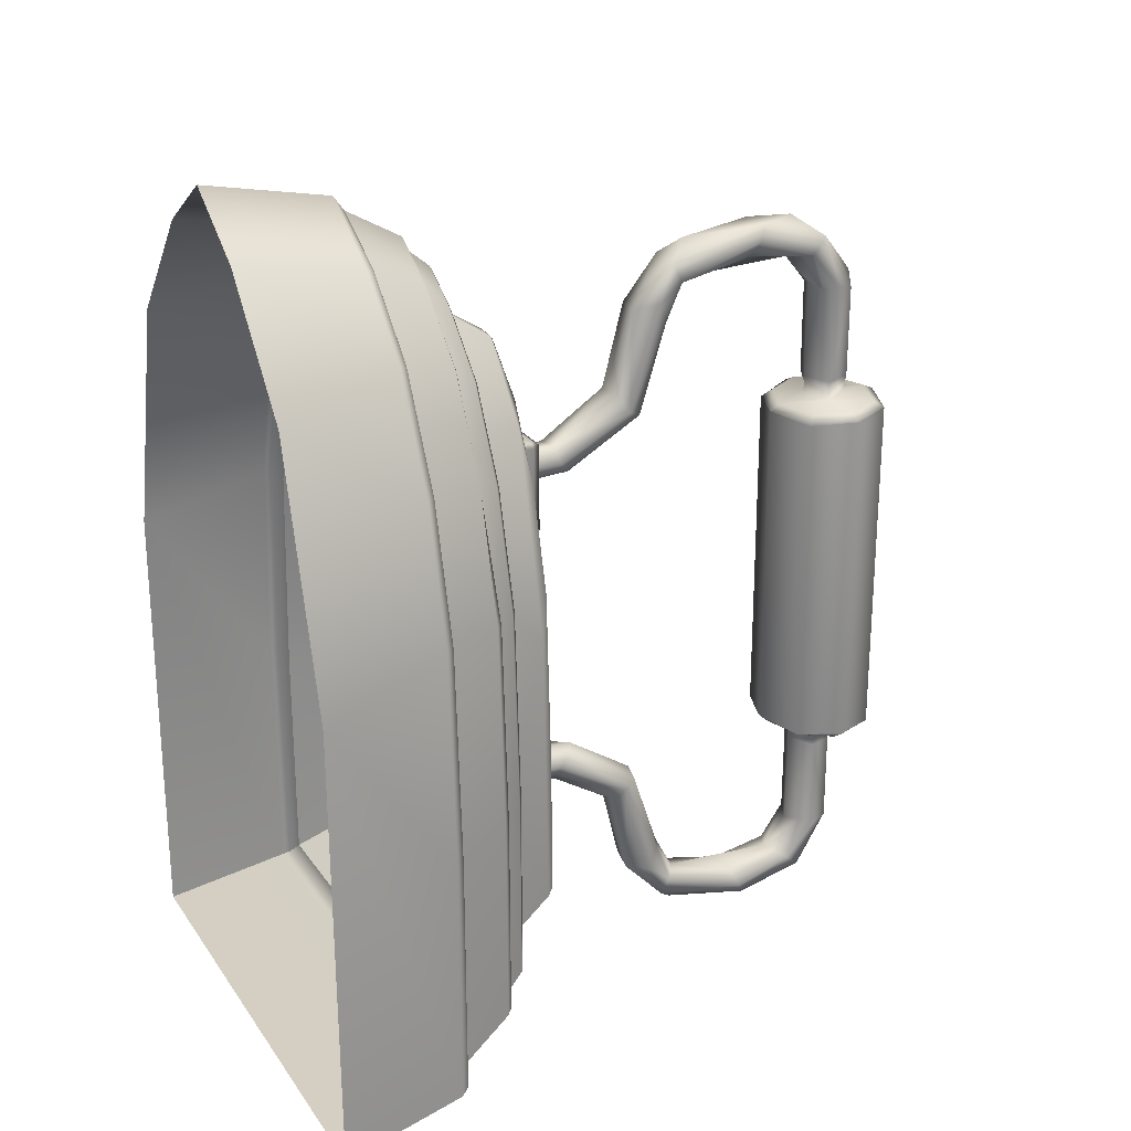
<metadata>
{"format":"obj","ext":"obj","renderer":"f3d","projection":"perspective","resolution":1024,"background":"white","views":[{"elev":24.7,"azim":63.3,"up":"+Z"}]}
</metadata>
<code>
g SM_Iron_LOD1
v 0.0466 0.06756 -0.08668
v -0.04293 0.08361 -0.07824
v -0.0466 0.06756 -0.08668
v 0.04206 0.08316 -0.07808
v -0.04064 0.08512 -0.07639
v 0.04066 0.08514 -0.07639
v 0.03814 0.08583 -0.07437
v -0.03807 0.08583 -0.07432
v 0.03839 0.08583 -0.03393
v 0.04076 0.0849 -0.03411
v 0.04066 0.08514 -0.07639
v -0.03842 0.08583 -0.03393
v 0.04102 0.08211 0.009587
v 0.04206 0.08316 -0.07808
v 0.0466 0.06756 -0.03805
v 0.0466 0.06756 -0.08668
v 0.04316 0.06756 0.02375
v 0.0377 0.08489 0.02316
v 0.0247 0.0828 0.07041
v 0.03366 0.06756 0.05935
v 0.02004 0.06756 0.08534
v 0.004051 0.06756 0.1009
v 0.02927 0.08492 0.05453
v 0.03537 0.08583 0.02289
v 0.003688 0.08382 0.09213
v 0 0.06756 0.1034
v 0.01529 0.08593 0.0763
v 0.02712 0.08583 0.05371
v -0.00336 0.08392 0.0928
v -0.004051 0.06756 0.1009
v 7e-05 0.08584 0.09071
v -0.01528 0.08583 0.07592
v -0.01787 0.08317 0.07891
v -0.02004 0.06756 0.08534
v -0.03366 0.06756 0.05935
v -0.02704 0.08583 0.05368
v -0.02925 0.08492 0.05452
v -0.03756 0.08219 0.03535
v -0.04316 0.06756 0.02375
v -0.03537 0.08583 0.02289
v -0.0377 0.08489 0.02316
v -0.04076 0.08491 -0.0341
v -0.04064 0.08512 -0.07639
v -0.04293 0.08361 -0.07824
v -0.0466 0.06756 -0.03805
v -0.0466 0.06756 -0.08668
v 0.07613 0.03776 -0.1154
v -0.07933 -0.001138 -0.1234
v 0.07933 -0.001138 -0.1234
v -0.07613 0.03776 -0.1154
v -0.07447 0.04037 -0.1139
v 0.07453 0.04037 -0.114
v 0.06955 0.04204 -0.1092
v -0.06955 0.04204 -0.1092
v -0.06955 0.04204 -0.1092
v 0.06955 0.04204 -0.1092
v 0.06474 0.05833 -0.1003
v -0.06474 0.05833 -0.1003
v -0.06326 0.06 -0.09883
v 0.06337 0.06 -0.09893
v 0.06016 0.06 -0.09612
v -0.06016 0.06 -0.09612
v -0.06016 0.06 -0.09612
v 0.06016 0.06 -0.09612
v 0.0574 0.06653 -0.09141
v -0.05739 0.06655 -0.0914
v -0.05563 0.06756 -0.08972
v 0.05559 0.06756 -0.08969
v 0.0466 0.06756 -0.08668
v -0.0466 0.06756 -0.08668
v 0.01521 0.1888 -0.06022
v -6e-06 0.1831 -0.05881
v -6e-06 0.1831 0.05064
v 0.01514 0.1887 0.04967
v 0.02181 0.2022 0.0511
v 0.02183 0.2023 -0.06018
v 0.01583 0.2157 0.05181
v 0.01573 0.2159 -0.06115
v 2.8e-05 0.2215 0.05226
v 2.8e-05 0.2215 -0.06156
v -0.01569 0.2159 -0.06116
v -0.01579 0.2158 0.05181
v -0.02181 0.2023 -0.06019
v -0.02179 0.2022 0.0511
v -0.01521 0.1888 -0.06022
v -0.01515 0.1887 0.04967
v -6e-06 0.1831 0.05064
v -6e-06 0.1831 -0.05881
v 0.01082 0.05955 0.1153
v 0 0.05833 0.1251
v -0 0.05959 0.1211
v 0.01651 0.05831 0.1147
v 0 0.04109 0.135
v 0.03245 0.0597 0.09524
v 0.01774 0.04204 0.1227
v 0.03557 0.05826 0.09605
v 0.03821 0.04204 0.1026
v 0.0548 0.04204 0.07051
v 0.05102 0.05822 0.06646
v 0.04795 0.05947 0.0656
v 0.06573 0.04204 0.02907
v 0.06119 0.0582 0.0282
v 0.05974 0.06 0.02804
v 0.05664 0.06 0.02762
v 0.06475 0.05822 -0.03509
v 0.06955 0.04204 -0.03858
v 0.06329 0.06 -0.03503
v 0.06016 0.06 -0.03515
v 0.06016 0.06 -0.09612
v 0.06337 0.06 -0.09893
v 0.06474 0.05833 -0.1003
v 0.06955 0.04204 -0.1092
v 0 0.05833 0.1251
v -0.01079 0.05955 0.1153
v -0 0.05959 0.1211
v -0.01651 0.05831 0.1147
v 0 0.04109 0.135
v -0.03244 0.0597 0.09527
v -0.01774 0.04204 0.1227
v -0.03557 0.05826 0.09605
v -0.03821 0.04204 0.1026
v -0.0548 0.04204 0.07051
v -0.05102 0.05822 0.06646
v -0.04795 0.05947 0.06561
v -0.06573 0.04204 0.02907
v -0.06119 0.0582 0.0282
v -0.05974 0.06 0.02804
v -0.05664 0.06 0.02762
v -0.06475 0.05821 -0.03509
v -0.06955 0.04204 -0.03858
v -0.06329 0.06 -0.03503
v -0.06016 0.06 -0.03515
v -0.06016 0.06 -0.09612
v -0.06326 0.06 -0.09883
v -0.06474 0.05833 -0.1003
v -0.06955 0.04204 -0.1092
v -0.05739 0.06655 -0.0914
v -0.06016 0.06 -0.03515
v -0.06016 0.06 -0.09612
v -0.05753 0.06622 -0.03349
v -0.05664 0.06 0.02762
v -0.05563 0.06756 -0.08972
v -0.0466 0.06756 -0.03805
v -0.0466 0.06756 -0.08668
v -0.05576 0.06756 -0.03315
v -0.04316 0.06756 0.02375
v -0.05417 0.0662 0.02742
v -0.05244 0.06756 0.02723
v -0.03366 0.06756 0.05935
v -0.04462 0.06624 0.06315
v -0.04795 0.05947 0.06561
v -0.04306 0.06756 0.06241
v -0.02906 0.06756 0.08919
v -0.02004 0.06756 0.08534
v -0.03031 0.06636 0.09038
v -0.03244 0.0597 0.09527
v -0.01079 0.05955 0.1153
v -0.01199 0.06756 0.1058
v -0.004051 0.06756 0.1009
v 0 0.06756 0.1034
v 0 0.06756 0.1134
v -0.01286 0.06647 0.1073
v -0 0.05959 0.1211
v 0 0.0665 0.1154
v 0.06016 0.06 -0.03515
v 0.0574 0.06653 -0.09141
v 0.06016 0.06 -0.09612
v 0.05752 0.06624 -0.03349
v 0.05559 0.06756 -0.08969
v 0.05664 0.06 0.02762
v 0.0466 0.06756 -0.03805
v 0.0466 0.06756 -0.08668
v 0.05577 0.06756 -0.03315
v 0.04316 0.06756 0.02375
v 0.05417 0.0662 0.02742
v 0.05244 0.06756 0.02723
v 0.03366 0.06756 0.05935
v 0.04462 0.06624 0.06315
v 0.04795 0.05947 0.0656
v 0.04303 0.06756 0.0624
v 0.02899 0.06756 0.08915
v 0.02004 0.06756 0.08534
v 0.03031 0.06636 0.09038
v 0.03245 0.0597 0.09524
v 0.01082 0.05955 0.1153
v 0.01195 0.06756 0.1058
v 0.004051 0.06756 0.1009
v 0 0.06756 0.1034
v 0 0.06756 0.1134
v 0.01286 0.06647 0.1073
v -0 0.05959 0.1211
v 0 0.0665 0.1154
v 0.006922 0.2004 -0.06378
v 4e-06 0.1953 -0.07017
v 4e-06 0.195 -0.06263
v 0.008399 0.1996 -0.07051
v 4e-06 0.1951 -0.1017
v 0.003285 0.2079 -0.06504
v 0.005934 0.1974 -0.1002
v 3e-06 0.1867 -0.1109
v 0.005765 0.2074 -0.07086
v 0.008083 0.1918 -0.1128
v 0.00812 0.202 -0.1015
v 0.006119 0.2073 -0.1004
v -0.003115 0.2097 -0.0711
v -0.005873 0.2075 -0.06358
v 0.005811 0.1972 -0.1179
v 1.9e-05 0.21 -0.1044
v -0.00807 0.2024 -0.07059
v -0.006904 0.2004 -0.06378
v -0.008055 0.2048 -0.1012
v 4e-06 0.1953 -0.07017
v 4e-06 0.195 -0.06263
v -0.005671 0.1974 -0.07029
v 4e-06 0.1951 -0.1017
v -0.005928 0.1974 -0.1002
v 3e-06 0.1867 -0.1109
v -0.008003 0.1938 -0.1143
v -0.005717 0.1895 -0.1111
v -0.005068 0.1709 -0.1139
v 1.4e-05 0.1501 -0.1083
v -0.007752 0.1731 -0.1192
v -0.005789 0.1972 -0.1178
v -0.005355 0.1753 -0.1233
v 1.9e-05 0.1878 -0.1243
v -0.005416 0.1438 -0.1154
v 0.005397 0.1753 -0.1233
v 2.9e-05 0.1496 -0.1208
v 0.007784 0.1731 -0.1192
v 0.005467 0.1438 -0.1154
v 0.00509 0.1709 -0.1139
v 1.4e-05 0.1501 -0.1083
v 0.007183 0.1458 -0.1089
v 0.005142 0.1416 -0.09616
v -6e-06 0.144 -0.09649
v 0.007413 0.1382 -0.103
v 0.004315 0.1305 -0.1015
v 0.007607 0.1286 -0.06961
v 0.005879 0.1326 -0.0679
v -2.4e-05 0.1333 -0.06593
v -2.1e-05 0.1117 -0.05172
v 0.005232 0.1084 -0.05267
v -2e-05 0.07207 -0.04776
v 0.004724 0.07207 -0.04942
v 0.006998 0.1056 -0.05594
v 0.006283 0.07208 -0.05612
v 0.003773 0.1042 -0.06119
v -0.002317 0.07207 -0.05881
v 0.005547 0.1256 -0.07347
v -0.005298 0.1043 -0.05945
v -0.007102 0.07204 -0.05175
v -0.002775 0.1256 -0.07679
v -0.005352 0.1324 -0.101
v -0.007652 0.1287 -0.06959
v -0.00684 0.1075 -0.05361
v -2e-05 0.07207 -0.04776
v -2.1e-05 0.1117 -0.05172
v -0.005923 0.1326 -0.06789
v -2.4e-05 0.1333 -0.06593
v -6e-06 0.144 -0.09649
v -0.005152 0.1417 -0.09618
v -0.007518 0.1429 -0.1085
v 4e-06 0.1953 0.06041
v 0.006867 0.2004 0.05386
v 4e-06 0.195 0.05287
v 0.008398 0.1996 0.06061
v 3e-06 0.1951 0.09186
v 0.003354 0.2079 0.05482
v 0.005938 0.1974 0.09038
v 4e-06 0.1866 0.1014
v 0.005765 0.2074 0.06069
v 0.008077 0.1918 0.1031
v -0.003126 0.2097 0.06086
v -0.005873 0.2075 0.05341
v 0.00812 0.202 0.09153
v 0.006115 0.2073 0.09018
v 0.005799 0.1972 0.108
v 1.7e-05 0.21 0.09414
v -0.00807 0.2024 0.06059
v -0.00685 0.2004 0.05386
v -0.00804 0.2047 0.09145
v 4e-06 0.1953 0.06041
v 4e-06 0.195 0.05287
v -0.005671 0.1974 0.06046
v 3e-06 0.1951 0.09186
v -0.005927 0.1974 0.09038
v 4e-06 0.1866 0.1014
v -0.008001 0.1937 0.1046
v -0.005711 0.1895 0.1015
v -0.005051 0.1708 0.1049
v 1.4e-05 0.15 0.09999
v -0.00775 0.1731 0.1101
v -0.007529 0.1429 0.1005
v -0.005771 0.1972 0.108
v -0.005353 0.1752 0.1142
v 1.9e-05 0.1878 0.1148
v -0.005419 0.1438 0.1073
v 2.9e-05 0.1496 0.1126
v 0.005394 0.1752 0.1142
v 0.004304 0.1305 0.09378
v 0.00547 0.1438 0.1073
v 0.007783 0.1731 0.1101
v 0.005074 0.1708 0.1049
v 1.4e-05 0.15 0.09999
v 0.007206 0.1458 0.1008
v 0.005141 0.1417 0.0882
v -6e-06 0.144 0.0884
v 0.007413 0.1382 0.09514
v 0.005993 0.1325 0.06017
v -2.4e-05 0.1332 0.05825
v -2.1e-05 0.1117 0.04475
v 0.007613 0.1286 0.06201
v 0.005236 0.1084 0.0458
v -2e-05 0.07207 0.04209
v 0.004724 0.07207 0.04374
v 0.007027 0.1053 0.04911
v 0.006309 0.07208 0.05044
v 0.003938 0.1041 0.0543
v -0.002308 0.07207 0.05314
v 0.005563 0.1256 0.06607
v -0.005286 0.1044 0.05272
v -0.007101 0.07204 0.04607
v -0.003635 0.1245 0.06729
v -6.9e-05 0.1265 0.07529
v -0.00536 0.1324 0.0933
v -0.00766 0.1286 0.06202
v -0.005151 0.1417 0.08822
v -6e-06 0.144 0.0884
v -0.00685 0.1075 0.04678
v -2e-05 0.07207 0.04209
v -2.1e-05 0.1117 0.04475
v -0.006038 0.1325 0.06016
v -2.4e-05 0.1332 0.05825
v 0.07794 -0.001116 0.01796
v 0.07613 0.03776 -0.1154
v 0.07933 -0.001138 -0.1234
v 0.07613 0.03771 -0.03642
v 0.07453 0.04037 -0.114
v 0.0724 0.0377 0.03009
v 0.07448 0.04037 -0.03647
v 0.06955 0.04204 -0.1092
v 0.06955 0.04204 -0.03858
v 0.06573 0.04204 0.02907
v 0.07075 0.04037 0.02988
v 0.06 0.04037 0.07066
v 0.0548 0.04204 0.07051
v 0.06159 0.03771 0.07114
v 0.05562 -0.001192 0.09608
v 0.04333 0.04037 0.1029
v 0.03821 0.04204 0.1026
v 0.04475 0.03773 0.1037
v 0.02452 -0.001138 0.1317
v 0.02239 0.04037 0.1235
v 0.01774 0.04204 0.1227
v 0 0.04109 0.135
v 0 0.03777 0.1397
v 0.02353 0.03776 0.1246
v 0 -0.001138 0.1477
v -0.07613 0.03776 -0.1154
v -0.07794 -0.001116 0.01796
v -0.07933 -0.001138 -0.1234
v -0.07613 0.0377 -0.03642
v -0.07447 0.04037 -0.1139
v -0.0724 0.03771 0.03009
v -0.07447 0.04037 -0.03647
v -0.06955 0.04204 -0.1092
v -0.06955 0.04204 -0.03858
v -0.06573 0.04204 0.02907
v -0.07075 0.04037 0.02988
v -0.06001 0.04037 0.07066
v -0.0548 0.04204 0.07051
v -0.06159 0.03771 0.07114
v -0.05562 -0.001192 0.09608
v -0.04334 0.04037 0.1029
v -0.03821 0.04204 0.1026
v -0.04475 0.03773 0.1037
v -0.02452 -0.001138 0.1317
v -0.0224 0.04037 0.1235
v -0.01774 0.04204 0.1227
v 0 0.04109 0.135
v 0 0.03777 0.1397
v -0.02353 0.03776 0.1246
v 0 -0.001138 0.1477
v -3e-06 0.1867 -0.06202
v 0.006922 0.2004 -0.06378
v 4e-06 0.195 -0.06263
v 0.01237 0.1913 -0.06236
v -6e-06 0.1831 -0.05881
v 0.01521 0.1888 -0.06022
v 0.01777 0.2023 -0.06319
v 0.02183 0.2023 -0.06018
v 0.01573 0.2159 -0.06115
v 0.01276 0.2133 -0.06401
v 0.003285 0.2079 -0.06504
v 2.8e-05 0.2215 -0.06156
v 2.4e-05 0.2179 -0.06435
v -0.005873 0.2075 -0.06358
v -0.01272 0.2134 -0.06401
v -0.01569 0.2159 -0.06116
v -0.006904 0.2004 -0.06378
v -0.01775 0.2023 -0.06319
v -0.02181 0.2023 -0.06019
v -0.01521 0.1888 -0.06022
v -3e-06 0.1867 -0.06202
v 4e-06 0.195 -0.06263
v -0.01237 0.1913 -0.06236
v -6e-06 0.1831 -0.05881
v 0.006867 0.2004 0.05386
v -3e-06 0.1867 0.05254
v 4e-06 0.195 0.05287
v 0.01237 0.1913 0.05273
v -6e-06 0.1831 0.05064
v 0.01514 0.1887 0.04967
v 0.01777 0.2023 0.05319
v 0.02181 0.2022 0.0511
v 0.01583 0.2157 0.05181
v 0.01276 0.2133 0.05365
v 0.003354 0.2079 0.05482
v 2.8e-05 0.2215 0.05226
v 2.4e-05 0.2179 0.05384
v -0.005873 0.2075 0.05341
v -0.01272 0.2134 0.05365
v -0.01579 0.2158 0.05181
v -0.00685 0.2004 0.05386
v -0.01775 0.2023 0.05319
v -0.02179 0.2022 0.0511
v -0.01515 0.1887 0.04967
v -0.01237 0.1913 0.05273
v -6e-06 0.1831 0.05064
v -3e-06 0.1867 0.05254
v 4e-06 0.195 0.05287
v -0.01752 0.08586 0.02983
v -0.01816 0.09057 0.03325
v -0.01982 0.08586 0.03181
v -0.01982 0.08586 0.06203
v -0.01605 0.09057 0.03144
v 0.01752 0.08586 0.02983
v -0.01816 0.09057 0.06089
v -0.01752 0.08586 0.06401
v -0.01611 0.09334 0.03331
v 0.01605 0.09057 0.03144
v 0.01816 0.09057 0.03325
v 0.01982 0.08586 0.03181
v 0.01982 0.08586 0.06203
v 0.01611 0.09334 0.03331
v 0.01816 0.09057 0.06089
v 0.01752 0.08586 0.06401
v -0.01611 0.09334 0.06101
v 0.01611 0.09334 0.06101
v 0.01605 0.09057 0.0627
v -0.01605 0.09057 0.0627
v 0.01811 0.09057 -0.0399
v 0.01982 0.08586 -0.06852
v 0.01982 0.08586 -0.0383
v 0.01752 0.08586 -0.03632
v 0.01811 0.09057 -0.06747
v 0.01752 0.08586 -0.0705
v 0.01602 0.09057 -0.0381
v 0.01602 0.09057 -0.06928
v -0.01602 0.09057 -0.0381
v -0.01752 0.08586 -0.03632
v 0.01608 0.09334 -0.04003
v 0.01608 0.09334 -0.06767
v -0.01602 0.09057 -0.06928
v -0.01752 0.08586 -0.0705
v -0.01608 0.09334 -0.06767
v -0.01811 0.09057 -0.06747
v -0.01982 0.08586 -0.06852
v -0.01608 0.09334 -0.04003
v -0.01811 0.09057 -0.0399
v -0.01982 0.08586 -0.0383
f 3 2 1
f 4 1 2
f 5 4 2
f 6 4 5
f 6 5 7
f 8 7 5
f 7 8 9
f 9 10 7
f 7 10 11
f 12 9 8
f 10 13 11
f 11 13 14
f 16 14 15
f 13 15 14
f 15 13 17
f 9 18 10
f 18 13 10
f 17 13 19
f 19 20 17
f 19 21 20
f 21 19 22
f 18 23 13
f 19 13 23
f 18 9 24
f 24 23 18
f 25 22 19
f 22 25 26
f 23 27 19
f 27 25 19
f 23 24 28
f 28 27 23
f 29 26 25
f 26 29 30
f 25 27 31
f 29 25 31
f 31 27 32
f 31 32 29
f 28 32 27
f 29 33 30
f 33 29 32
f 30 33 34
f 34 33 35
f 32 28 36
f 24 36 28
f 33 32 37
f 36 37 32
f 38 35 33
f 38 33 37
f 35 38 39
f 36 24 40
f 36 40 37
f 24 9 40
f 12 40 9
f 41 37 40
f 40 12 41
f 38 37 41
f 42 41 12
f 41 42 38
f 12 8 42
f 43 42 8
f 42 43 44
f 44 38 42
f 38 44 39
f 45 39 44
f 46 45 44
f 49 48 47
f 48 50 47
f 51 47 50
f 52 47 51
f 53 52 51
f 54 53 51
f 57 56 55
f 58 57 55
f 59 57 58
f 60 57 59
f 61 60 59
f 62 61 59
f 65 64 63
f 66 65 63
f 67 65 66
f 68 65 67
f 68 67 69
f 70 69 67
f 73 72 71
f 74 73 71
f 71 75 74
f 76 75 71
f 75 76 77
f 78 77 76
f 77 78 79
f 80 79 78
f 81 79 80
f 82 79 81
f 83 82 81
f 84 82 83
f 85 84 83
f 85 86 84
f 86 85 87
f 87 85 88
f 91 90 89
f 89 90 92
f 90 93 92
f 92 94 89
f 95 92 93
f 92 95 96
f 96 94 92
f 97 96 95
f 96 97 98
f 96 99 94
f 96 98 99
f 100 94 99
f 99 98 101
f 99 102 100
f 101 102 99
f 103 100 102
f 103 104 100
f 102 101 105
f 102 105 103
f 106 105 101
f 104 103 107
f 107 103 105
f 107 108 104
f 108 107 109
f 110 109 107
f 107 105 110
f 110 105 111
f 105 106 111
f 112 111 106
f 115 114 113
f 116 113 114
f 113 116 117
f 114 118 116
f 117 116 119
f 116 120 119
f 120 116 118
f 119 120 121
f 121 120 122
f 120 118 123
f 123 122 120
f 123 118 124
f 122 123 125
f 123 124 126
f 126 125 123
f 126 124 127
f 127 124 128
f 126 129 125
f 126 127 129
f 130 125 129
f 127 128 131
f 129 127 131
f 132 131 128
f 132 133 131
f 133 134 131
f 131 134 129
f 135 129 134
f 129 135 130
f 136 130 135
f 139 138 137
f 140 137 138
f 138 141 140
f 137 140 142
f 144 142 143
f 145 143 142
f 145 142 140
f 143 145 146
f 147 140 141
f 140 147 145
f 148 146 145
f 148 145 147
f 146 148 149
f 147 141 150
f 151 150 141
f 147 152 148
f 152 149 148
f 150 152 147
f 152 153 149
f 152 150 153
f 154 149 153
f 150 151 155
f 155 153 150
f 156 155 151
f 155 156 157
f 154 153 158
f 153 155 158
f 159 154 158
f 159 158 160
f 161 160 158
f 162 155 157
f 158 155 162
f 158 162 161
f 157 163 162
f 161 162 164
f 164 162 163
f 167 166 165
f 168 165 166
f 169 168 166
f 165 168 170
f 169 172 171
f 171 173 169
f 173 168 169
f 173 171 174
f 175 170 168
f 173 175 168
f 174 176 173
f 175 173 176
f 174 177 176
f 170 175 178
f 178 179 170
f 176 180 175
f 177 180 176
f 178 175 180
f 180 177 181
f 180 181 178
f 182 181 177
f 179 178 183
f 183 178 181
f 183 184 179
f 184 183 185
f 181 182 186
f 181 186 183
f 187 186 182
f 187 188 186
f 189 186 188
f 190 185 183
f 190 183 186
f 186 189 190
f 185 190 191
f 192 190 189
f 192 191 190
f 195 194 193
f 196 193 194
f 194 197 196
f 193 196 198
f 199 196 197
f 197 200 199
f 201 198 196
f 202 199 200
f 203 196 199
f 203 199 202
f 204 201 196
f 196 203 204
f 205 198 201
f 201 204 205
f 206 198 205
f 204 203 207
f 202 207 203
f 208 205 204
f 204 207 208
f 209 206 205
f 210 206 209
f 211 205 208
f 209 205 211
f 213 210 212
f 212 210 214
f 214 210 209
f 212 214 215
f 214 209 216
f 215 214 216
f 216 209 211
f 215 216 217
f 211 218 216
f 216 219 217
f 219 216 218
f 219 220 217
f 221 217 220
f 218 222 219
f 220 219 222
f 218 211 223
f 211 208 223
f 222 218 224
f 223 224 218
f 208 225 223
f 224 223 225
f 225 208 207
f 224 226 222
f 227 225 207
f 202 227 207
f 225 228 224
f 228 225 227
f 226 224 228
f 202 229 227
f 227 230 228
f 229 230 227
f 202 231 229
f 202 200 231
f 231 200 232
f 231 233 229
f 233 231 232
f 230 229 233
f 234 233 232
f 235 234 232
f 233 236 230
f 233 234 236
f 237 228 230
f 237 230 236
f 228 237 226
f 238 236 234
f 236 238 237
f 239 234 235
f 239 238 234
f 240 239 235
f 240 241 239
f 242 239 241
f 239 242 238
f 241 243 242
f 244 242 243
f 242 244 245
f 245 238 242
f 246 245 244
f 245 246 247
f 247 238 245
f 247 246 248
f 249 238 247
f 249 237 238
f 248 250 247
f 251 250 248
f 249 247 252
f 249 252 237
f 247 250 252
f 237 252 253
f 253 226 237
f 252 250 254
f 253 252 254
f 250 251 255
f 255 254 250
f 256 255 251
f 257 255 256
f 258 255 257
f 258 254 255
f 259 258 257
f 259 260 258
f 261 258 260
f 258 261 254
f 260 221 261
f 262 254 261
f 262 261 221
f 253 254 262
f 262 226 253
f 221 220 262
f 262 222 226
f 222 262 220
f 265 264 263
f 266 263 264
f 263 266 267
f 264 268 266
f 269 267 266
f 267 269 270
f 271 266 268
f 272 270 269
f 273 271 268
f 274 273 268
f 275 269 266
f 272 269 275
f 276 266 271
f 266 276 275
f 271 273 276
f 277 275 276
f 272 275 277
f 278 276 273
f 276 278 277
f 273 274 279
f 280 279 274
f 278 273 281
f 281 273 279
f 283 282 280
f 284 280 282
f 279 280 284
f 282 285 284
f 284 286 279
f 286 284 285
f 281 279 286
f 285 287 286
f 281 286 288
f 289 286 287
f 289 288 286
f 289 287 290
f 291 290 287
f 290 292 289
f 288 289 292
f 293 290 291
f 292 290 293
f 288 294 281
f 281 294 278
f 292 295 288
f 294 288 295
f 278 294 296
f 295 296 294
f 277 278 296
f 295 292 297
f 293 297 292
f 296 295 298
f 298 295 297
f 277 296 299
f 299 296 298
f 272 277 299
f 298 297 300
f 299 298 301
f 301 298 300
f 299 302 272
f 299 301 302
f 302 303 272
f 272 303 270
f 304 270 303
f 302 305 303
f 305 304 303
f 305 302 301
f 304 305 306
f 304 306 307
f 305 301 308
f 305 308 306
f 300 308 301
f 307 306 309
f 307 309 310
f 310 309 311
f 312 306 308
f 309 306 312
f 308 300 312
f 313 311 309
f 309 312 313
f 311 313 314
f 315 314 313
f 313 316 315
f 316 313 312
f 317 315 316
f 316 318 317
f 318 316 312
f 318 319 317
f 312 320 318
f 320 312 300
f 319 318 321
f 319 321 322
f 320 323 318
f 318 323 321
f 300 324 320
f 324 323 320
f 300 325 324
f 323 324 325
f 325 300 297
f 293 325 297
f 326 323 325
f 325 293 326
f 323 326 321
f 327 326 293
f 293 291 327
f 328 327 291
f 329 321 326
f 321 329 322
f 330 322 329
f 329 331 330
f 332 326 327
f 326 332 329
f 327 328 332
f 331 329 332
f 333 332 328
f 331 332 333
f 336 335 334
f 337 334 335
f 338 337 335
f 339 334 337
f 340 337 338
f 338 341 340
f 342 340 341
f 340 342 343
f 340 344 337
f 343 344 340
f 339 337 344
f 344 343 345
f 344 345 339
f 346 345 343
f 339 347 334
f 347 339 345
f 348 334 347
f 345 346 349
f 345 349 347
f 350 349 346
f 347 351 348
f 351 347 349
f 348 351 352
f 349 350 353
f 354 353 350
f 353 354 355
f 356 353 355
f 349 357 351
f 357 349 353
f 357 352 351
f 353 356 357
f 352 357 358
f 356 358 357
f 361 360 359
f 362 359 360
f 359 362 363
f 360 364 362
f 365 363 362
f 366 363 365
f 367 366 365
f 367 365 368
f 362 369 365
f 369 368 365
f 364 369 362
f 369 370 368
f 364 370 369
f 371 368 370
f 364 360 372
f 372 370 364
f 373 372 360
f 370 374 371
f 372 374 370
f 375 371 374
f 372 373 376
f 374 372 376
f 377 376 373
f 375 374 378
f 378 379 375
f 379 378 380
f 380 378 381
f 376 382 374
f 378 374 382
f 382 376 377
f 382 381 378
f 382 377 383
f 381 382 383
f 386 385 384
f 387 384 385
f 384 387 388
f 389 388 387
f 387 390 389
f 385 390 387
f 391 389 390
f 391 390 392
f 390 385 393
f 393 392 390
f 394 393 385
f 393 395 392
f 393 394 396
f 393 396 395
f 394 397 396
f 396 398 395
f 397 398 396
f 399 395 398
f 397 400 398
f 398 401 399
f 401 398 400
f 402 399 401
f 401 403 402
f 405 404 400
f 406 403 401
f 401 400 406
f 406 400 404
f 403 406 407
f 404 407 406
f 410 409 408
f 408 409 411
f 409 412 411
f 413 411 412
f 411 413 414
f 411 414 408
f 415 414 413
f 415 416 414
f 414 417 408
f 417 414 416
f 418 408 417
f 417 416 419
f 417 420 418
f 419 420 417
f 421 418 420
f 420 419 422
f 420 422 421
f 423 422 419
f 421 422 424
f 422 423 425
f 424 422 425
f 426 425 423
f 426 427 425
f 428 425 427
f 425 428 424
f 427 429 428
f 430 428 429
f 428 430 424
f 431 424 430
f 434 433 432
f 434 435 433
f 436 432 433
f 436 437 432
f 438 433 435
f 439 438 435
f 440 436 433
f 433 438 440
f 441 437 436
f 440 441 436
f 442 437 441
f 443 437 442
f 442 444 443
f 441 440 445
f 442 441 445
f 446 444 442
f 445 446 442
f 444 446 447
f 440 448 445
f 448 440 438
f 449 446 445
f 449 445 448
f 450 447 446
f 446 449 450
f 451 448 438
f 451 449 448
f 449 451 450
f 450 451 447
f 439 451 438
f 451 439 447
f 454 453 452
f 454 452 455
f 456 452 453
f 453 457 456
f 458 455 452
f 456 457 459
f 458 460 455
f 460 461 455
f 452 462 458
f 452 456 462
f 462 460 458
f 456 459 463
f 463 462 456
f 459 457 464
f 464 457 465
f 459 466 463
f 466 459 464
f 466 462 463
f 464 465 467
f 466 464 467
f 468 467 465
f 469 462 466
f 467 469 466
f 460 462 469
f 468 470 467
f 470 469 467
f 460 469 470
f 461 460 470
f 471 470 468
f 461 470 471

</code>
